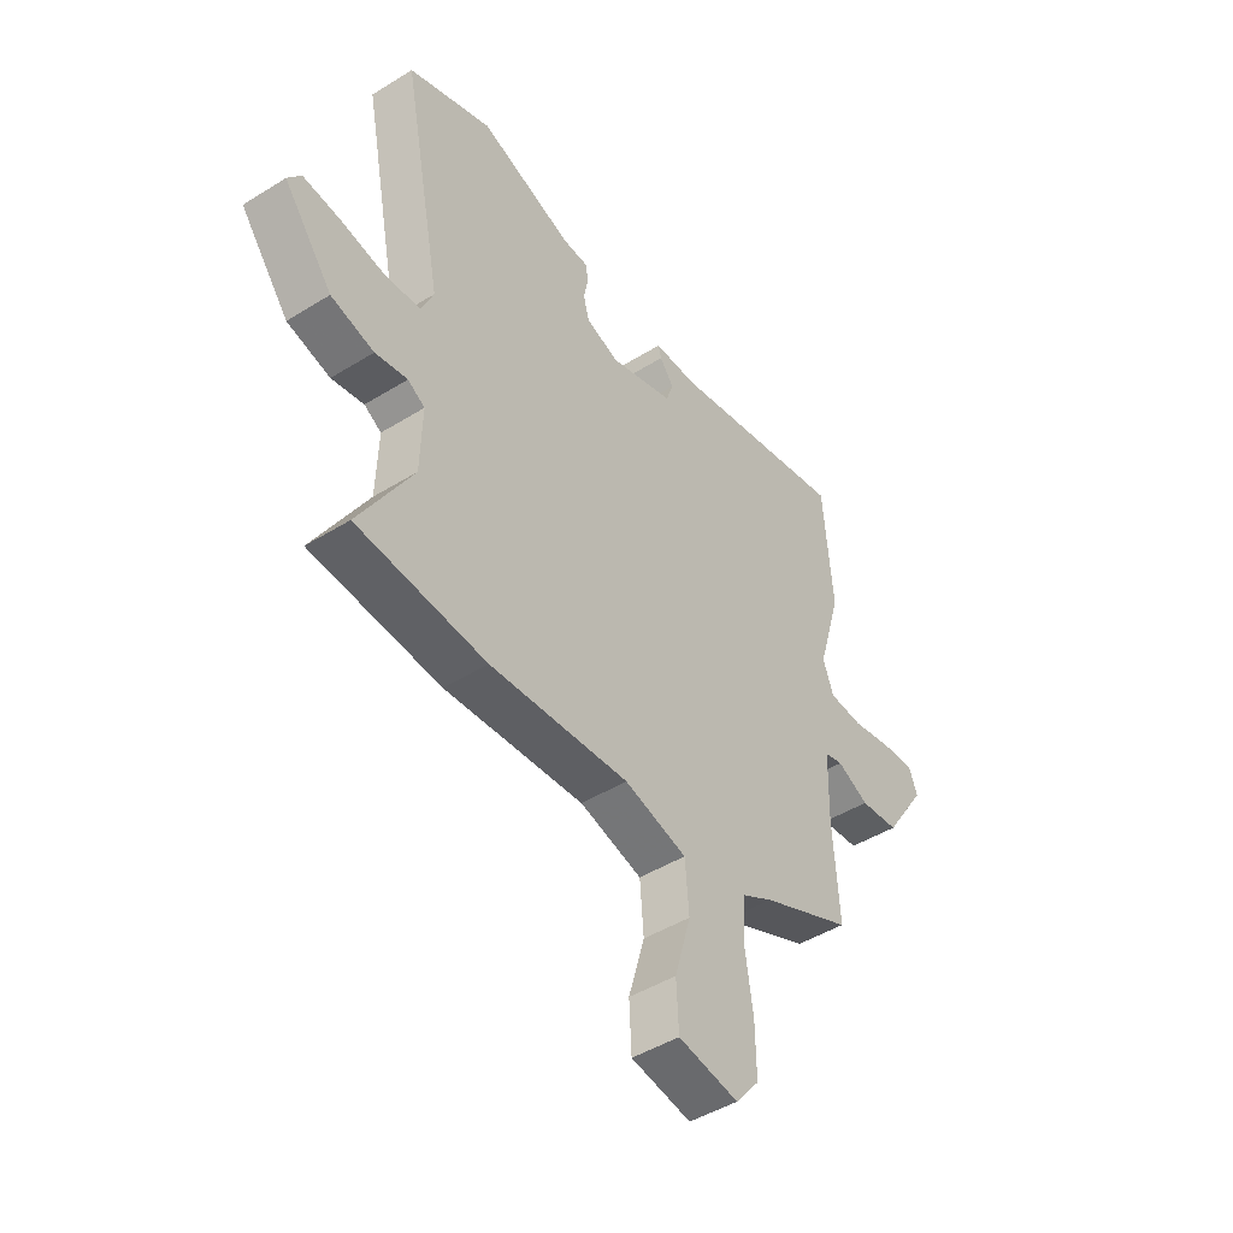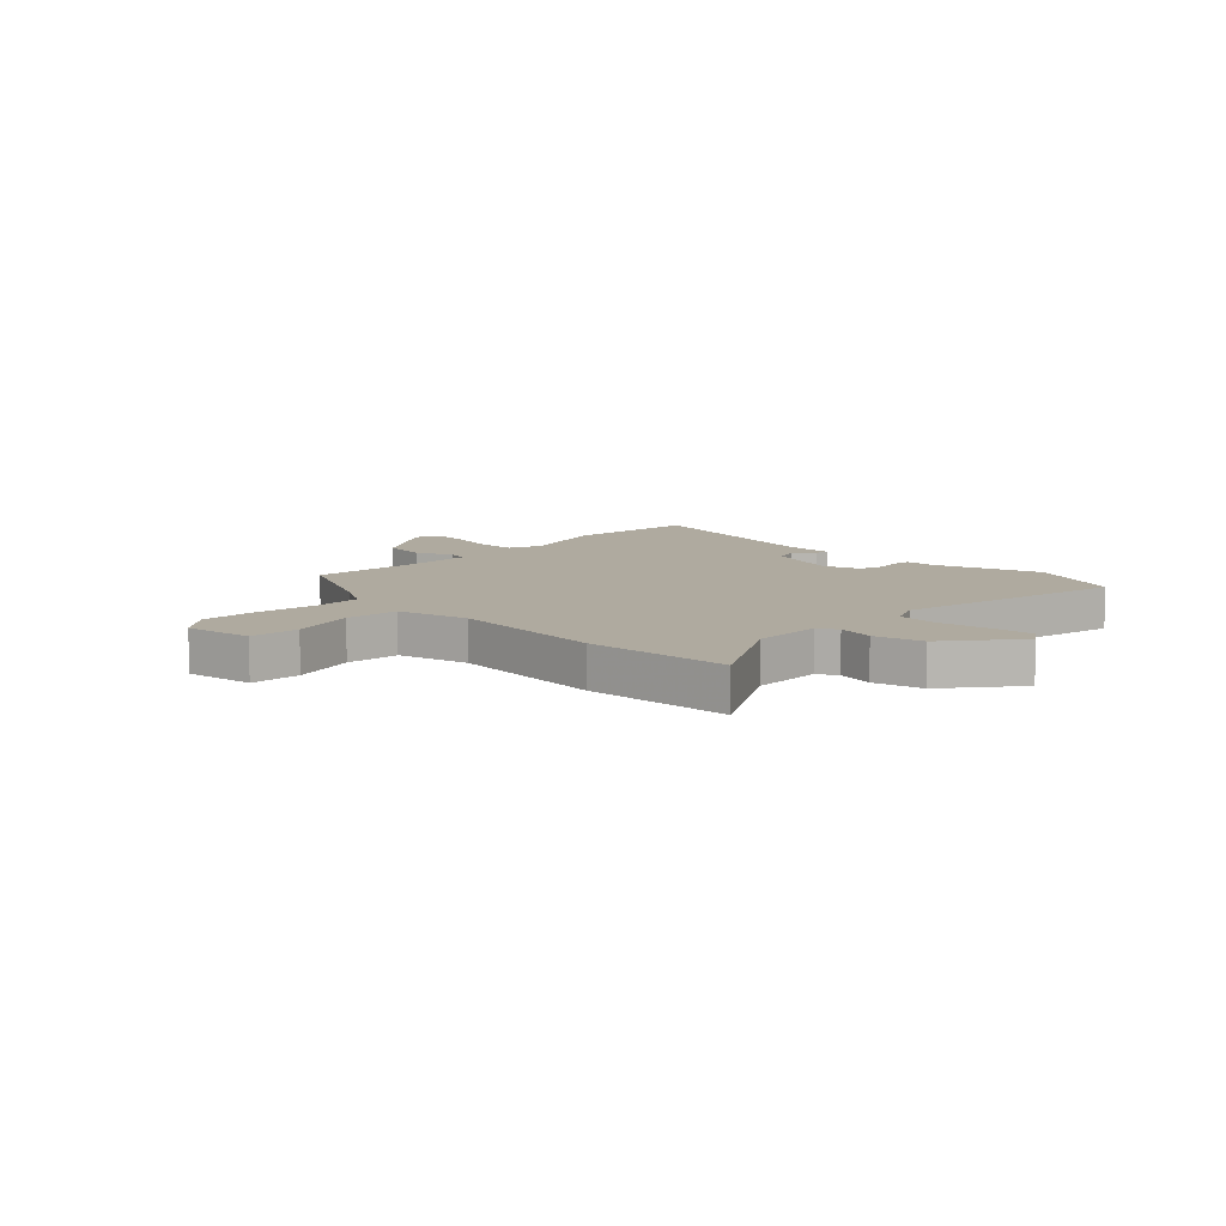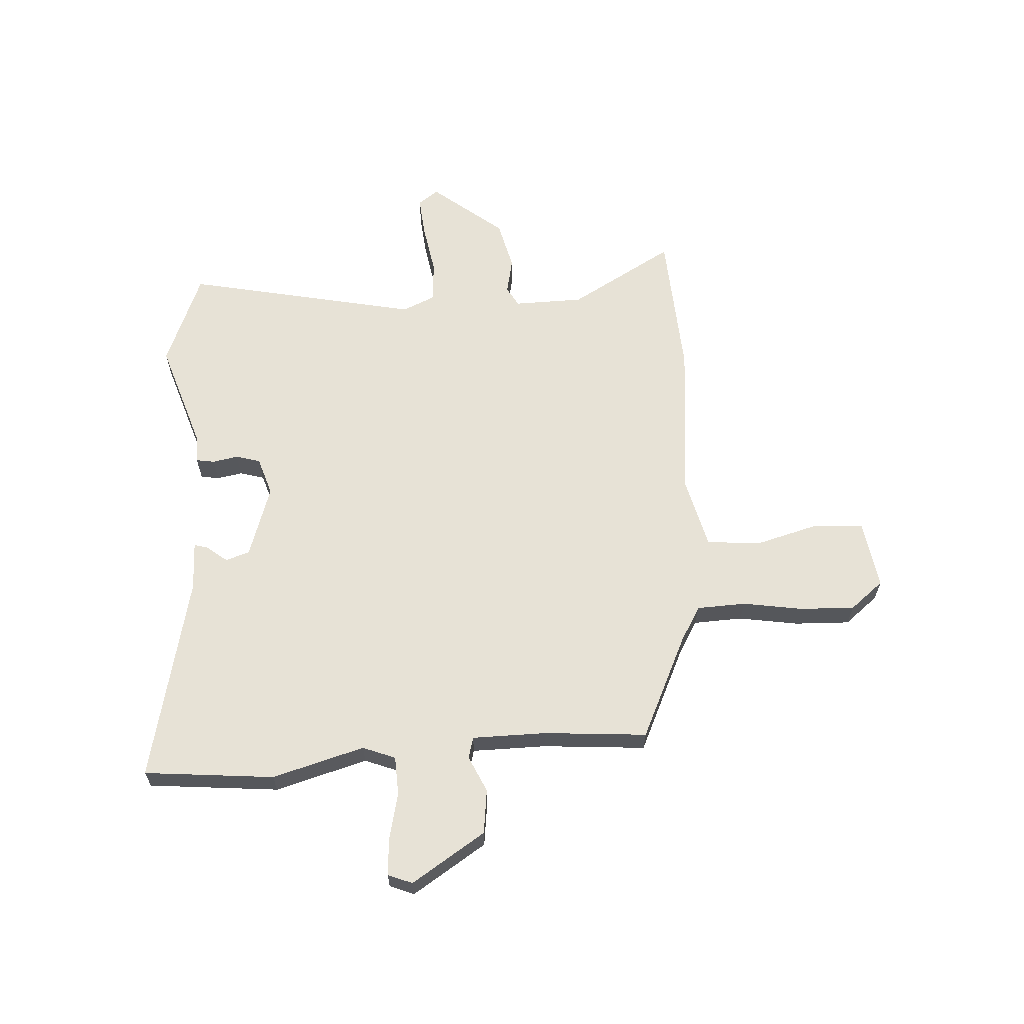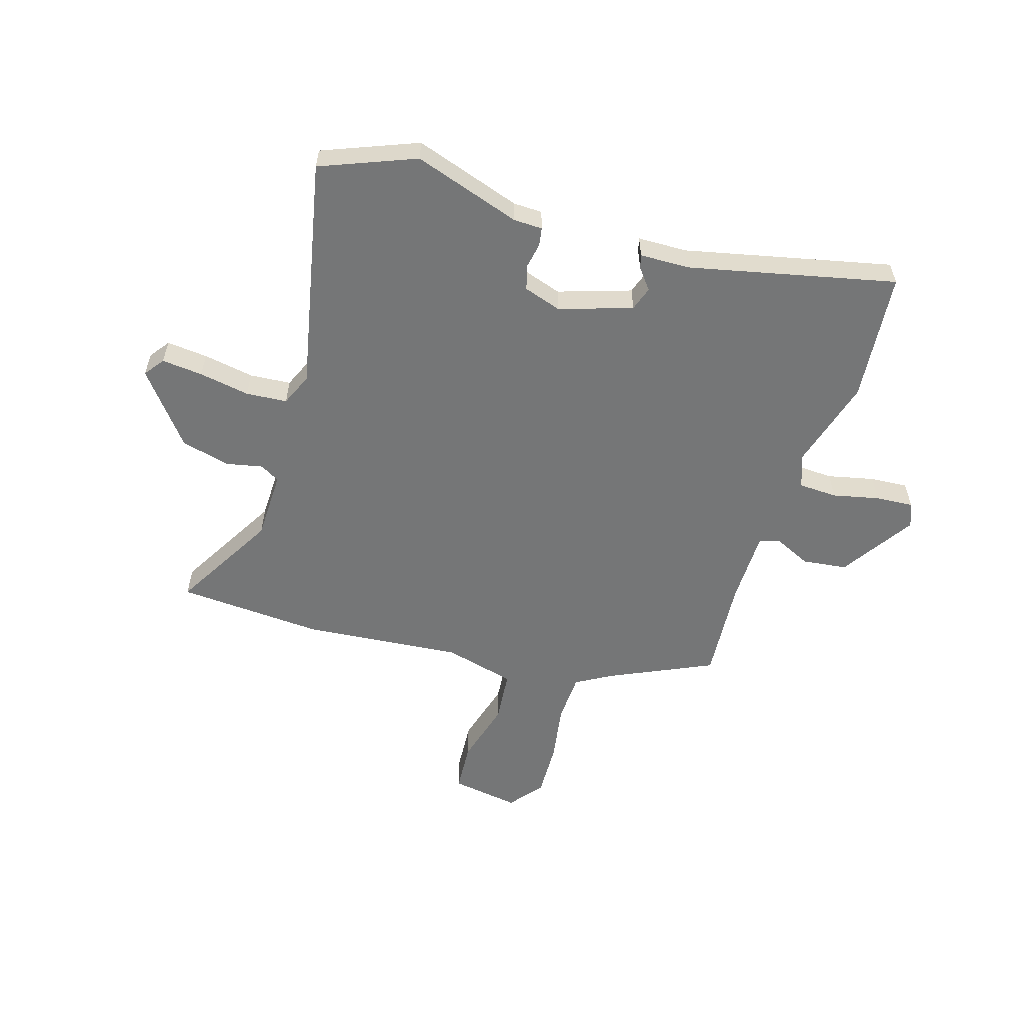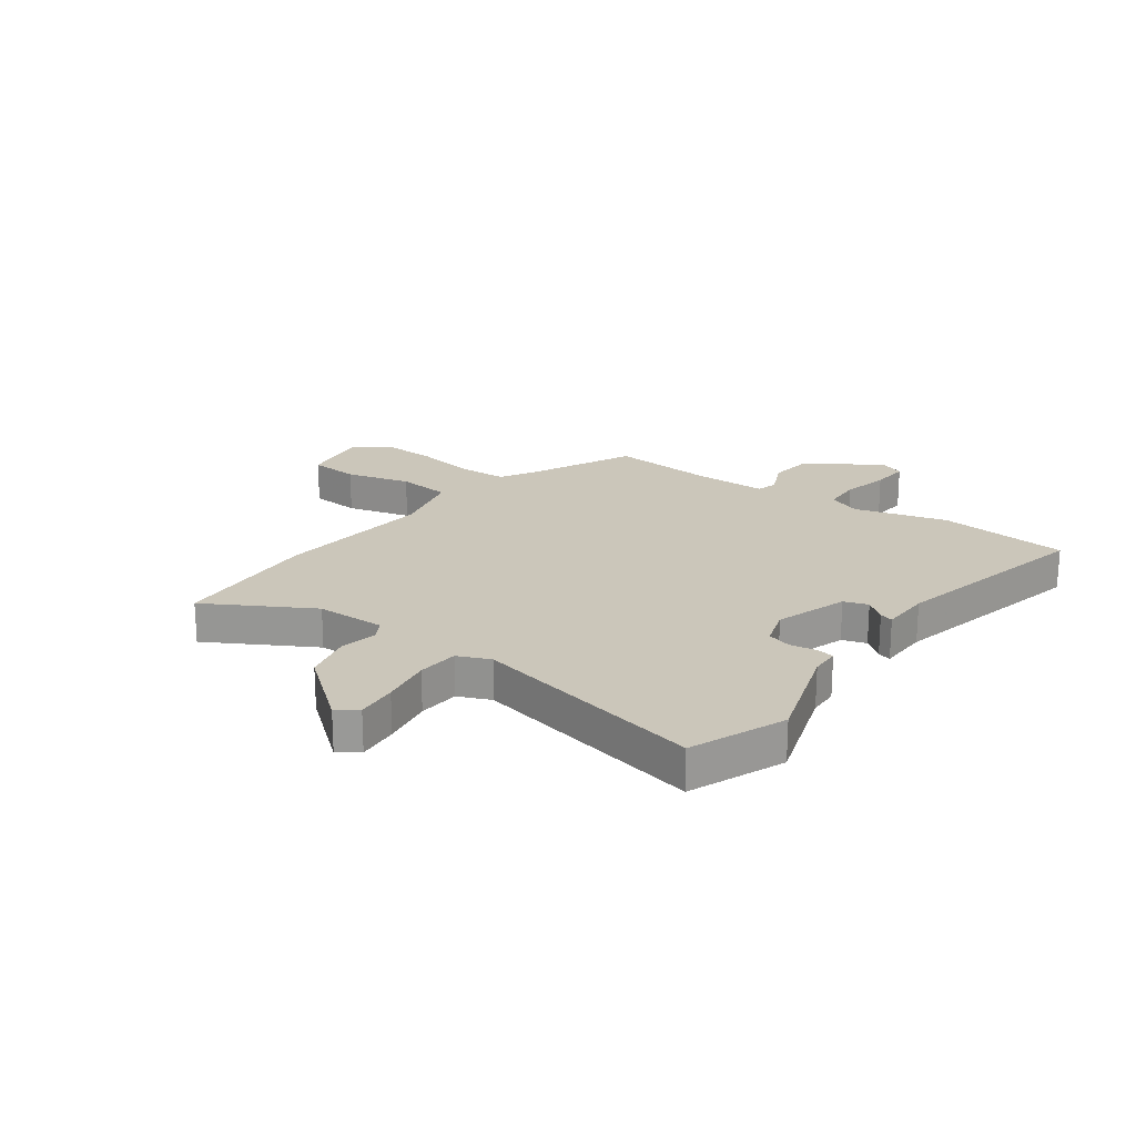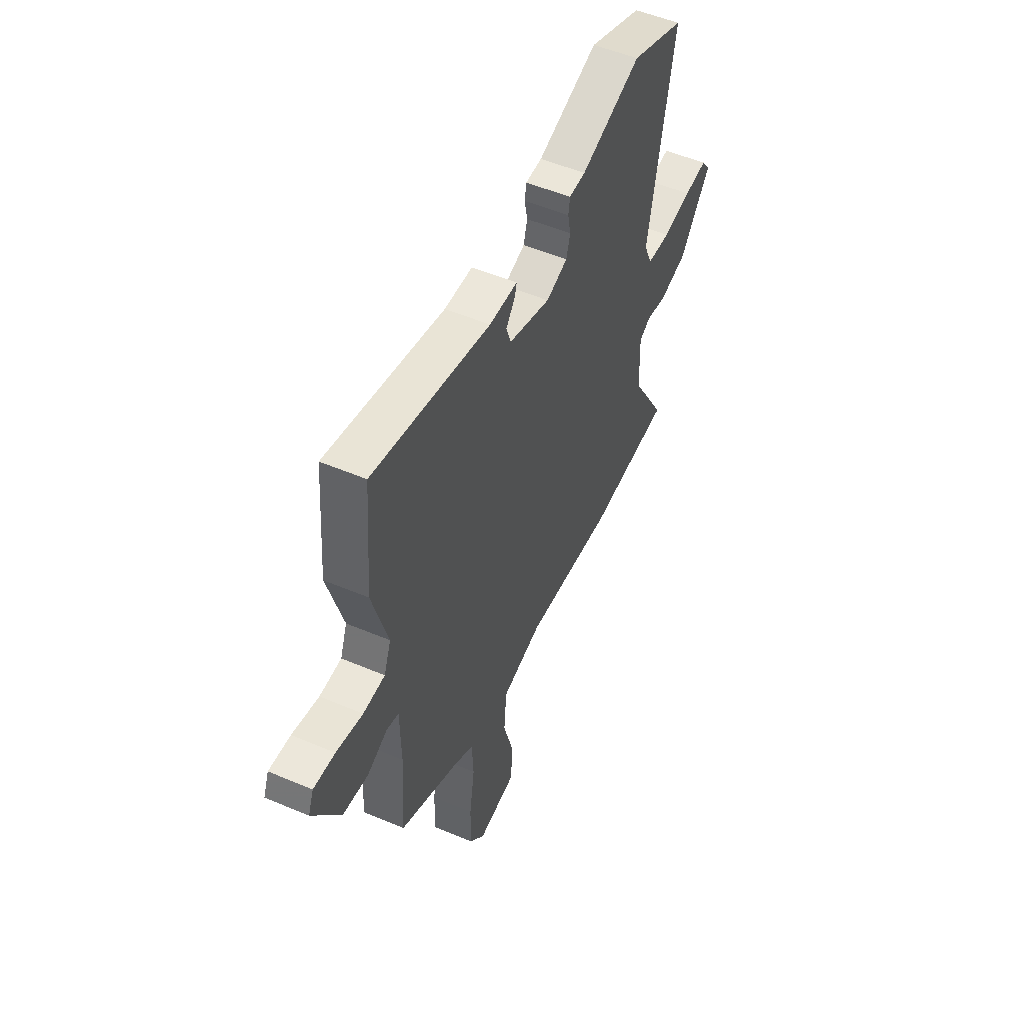
<metadata>
{"format":"obj","ext":"obj","renderer":"f3d","projection":"perspective","resolution":1024,"background":"white","views":[{"elev":-45.9,"azim":-54.5,"up":"+Z"},{"elev":9.4,"azim":-134.9,"up":"+Y"},{"elev":63.2,"azim":87.3,"up":"+Y"},{"elev":-56.7,"azim":-16.4,"up":"+Y"},{"elev":21.2,"azim":-53.0,"up":"+Y"},{"elev":52.2,"azim":114.6,"up":"+Z"}]}
</metadata>
<code>
v -0.567 0.07 0.474
v -0.396 0.07 0.54
v -0.204 0.07 0.474
v -0.152 0.07 0.472
v -0.147 0.07 0.439
v -0.156 0.07 0.393
v -0.144 0.07 0.349
v -0.076 0.07 0.326
v 0.055 0.07 0.367
v 0.07 0.07 0.41
v 0.041 0.07 0.448
v 0.035 0.07 0.472
v 0.124 0.07 0.473
v 0.496 0.07 0.552
v 0.515 0.07 0.317
v 0.466 0.07 0.152
v 0.488 0.07 0.093
v 0.557 0.07 0.089
v 0.641 0.07 0.107
v 0.709 0.07 0.111
v 0.726 0.07 0.067
v 0.639 0.07 -0.064
v 0.559 0.07 -0.073
v 0.494 0.07 -0.042
v 0.456 0.07 -0.052
v 0.453 0.07 -0.185
v 0.465 0.07 -0.371
v 0.278 0.07 -0.455
v 0.214 0.07 -0.491
v 0.209 0.07 -0.579
v 0.225 0.07 -0.687
v 0.227 0.07 -0.786
v 0.178 0.07 -0.845
v 0.055 0.07 -0.824
v 0.05 0.07 -0.734
v 0.083 0.07 -0.619
v 0.075 0.07 -0.523
v -0.053 0.07 -0.489
v -0.338 0.07 -0.512
v -0.602 0.07 -0.492
v -0.492 0.07 -0.306
v -0.488 0.07 -0.181
v -0.523 0.07 -0.16
v -0.589 0.07 -0.173
v -0.677 0.07 -0.15
v -0.777 0.07 -0.021
v -0.75 0.07 0.015
v -0.676 0.07 0.007
v -0.585 0.07 -0.01
v -0.511 0.07 -0.005
v -0.485 0.07 0.053
v -0.567 0 0.474
v -0.396 0 0.54
v -0.204 0 0.474
v -0.152 0 0.472
v -0.147 0 0.439
v -0.156 0 0.393
v -0.144 0 0.349
v -0.076 0 0.326
v 0.055 0 0.367
v 0.07 0 0.41
v 0.041 0 0.448
v 0.035 0 0.472
v 0.124 0 0.473
v 0.496 0 0.552
v 0.515 0 0.317
v 0.466 0 0.152
v 0.488 0 0.093
v 0.557 0 0.089
v 0.641 0 0.107
v 0.709 0 0.111
v 0.726 0 0.067
v 0.639 0 -0.064
v 0.559 0 -0.073
v 0.494 0 -0.042
v 0.456 0 -0.052
v 0.453 0 -0.185
v 0.465 0 -0.371
v 0.278 0 -0.455
v 0.214 0 -0.491
v 0.209 0 -0.579
v 0.225 0 -0.687
v 0.227 0 -0.786
v 0.178 0 -0.845
v 0.055 0 -0.824
v 0.05 0 -0.734
v 0.083 0 -0.619
v 0.075 0 -0.523
v -0.053 0 -0.489
v -0.338 0 -0.512
v -0.602 0 -0.492
v -0.492 0 -0.306
v -0.488 0 -0.181
v -0.523 0 -0.16
v -0.589 0 -0.173
v -0.677 0 -0.15
v -0.777 0 -0.021
v -0.75 0 0.015
v -0.676 0 0.007
v -0.585 0 -0.01
v -0.511 0 -0.005
v -0.485 0 0.053
f 47 48 49
f 46 47 49
f 45 46 49
f 44 45 49
f 43 44 49
f 42 43 49 50
f 38 39 40 41
f 37 38 41 42
f 34 35 36
f 33 34 36
f 32 33 36
f 31 32 36
f 30 31 36
f 29 30 36 37
f 42 50 51
f 37 42 51
f 29 37 51
f 28 29 51
f 22 23 24
f 21 22 24
f 20 21 24
f 19 20 24
f 18 19 24
f 17 18 24 25
f 16 17 25
f 13 14 15 16
f 13 16 25
f 12 13 25
f 11 12 25
f 10 11 25
f 9 10 25 26
f 3 4 5 6
f 3 6 7
f 2 3 7
f 1 2 7
f 51 1 7 8
f 27 28 51
f 26 27 51
f 9 26 51
f 8 9 51
f 100 99 98
f 100 98 97
f 100 97 96
f 100 96 95
f 100 95 94
f 101 100 94 93
f 92 91 90 89
f 93 92 89 88
f 87 86 85
f 87 85 84
f 87 84 83
f 87 83 82
f 87 82 81
f 88 87 81 80
f 102 101 93
f 102 93 88
f 102 88 80
f 102 80 79
f 75 74 73
f 75 73 72
f 75 72 71
f 75 71 70
f 75 70 69
f 76 75 69 68
f 76 68 67
f 67 66 65 64
f 76 67 64
f 76 64 63
f 76 63 62
f 76 62 61
f 77 76 61 60
f 57 56 55 54
f 58 57 54
f 58 54 53
f 58 53 52
f 59 58 52 102
f 102 79 78
f 102 78 77
f 102 77 60
f 102 60 59
f 1 52 53 2
f 2 53 54 3
f 3 54 55 4
f 4 55 56 5
f 5 56 57 6
f 6 57 58 7
f 7 58 59 8
f 8 59 60 9
f 9 60 61 10
f 10 61 62 11
f 11 62 63 12
f 12 63 64 13
f 13 64 65 14
f 14 65 66 15
f 15 66 67 16
f 16 67 68 17
f 17 68 69 18
f 18 69 70 19
f 19 70 71 20
f 20 71 72 21
f 21 72 73 22
f 22 73 74 23
f 23 74 75 24
f 24 75 76 25
f 25 76 77 26
f 26 77 78 27
f 27 78 79 28
f 28 79 80 29
f 29 80 81 30
f 30 81 82 31
f 31 82 83 32
f 32 83 84 33
f 33 84 85 34
f 34 85 86 35
f 35 86 87 36
f 36 87 88 37
f 37 88 89 38
f 38 89 90 39
f 39 90 91 40
f 40 91 92 41
f 41 92 93 42
f 42 93 94 43
f 43 94 95 44
f 44 95 96 45
f 45 96 97 46
f 46 97 98 47
f 47 98 99 48
f 48 99 100 49
f 49 100 101 50
f 50 101 102 51
f 51 102 52 1

</code>
